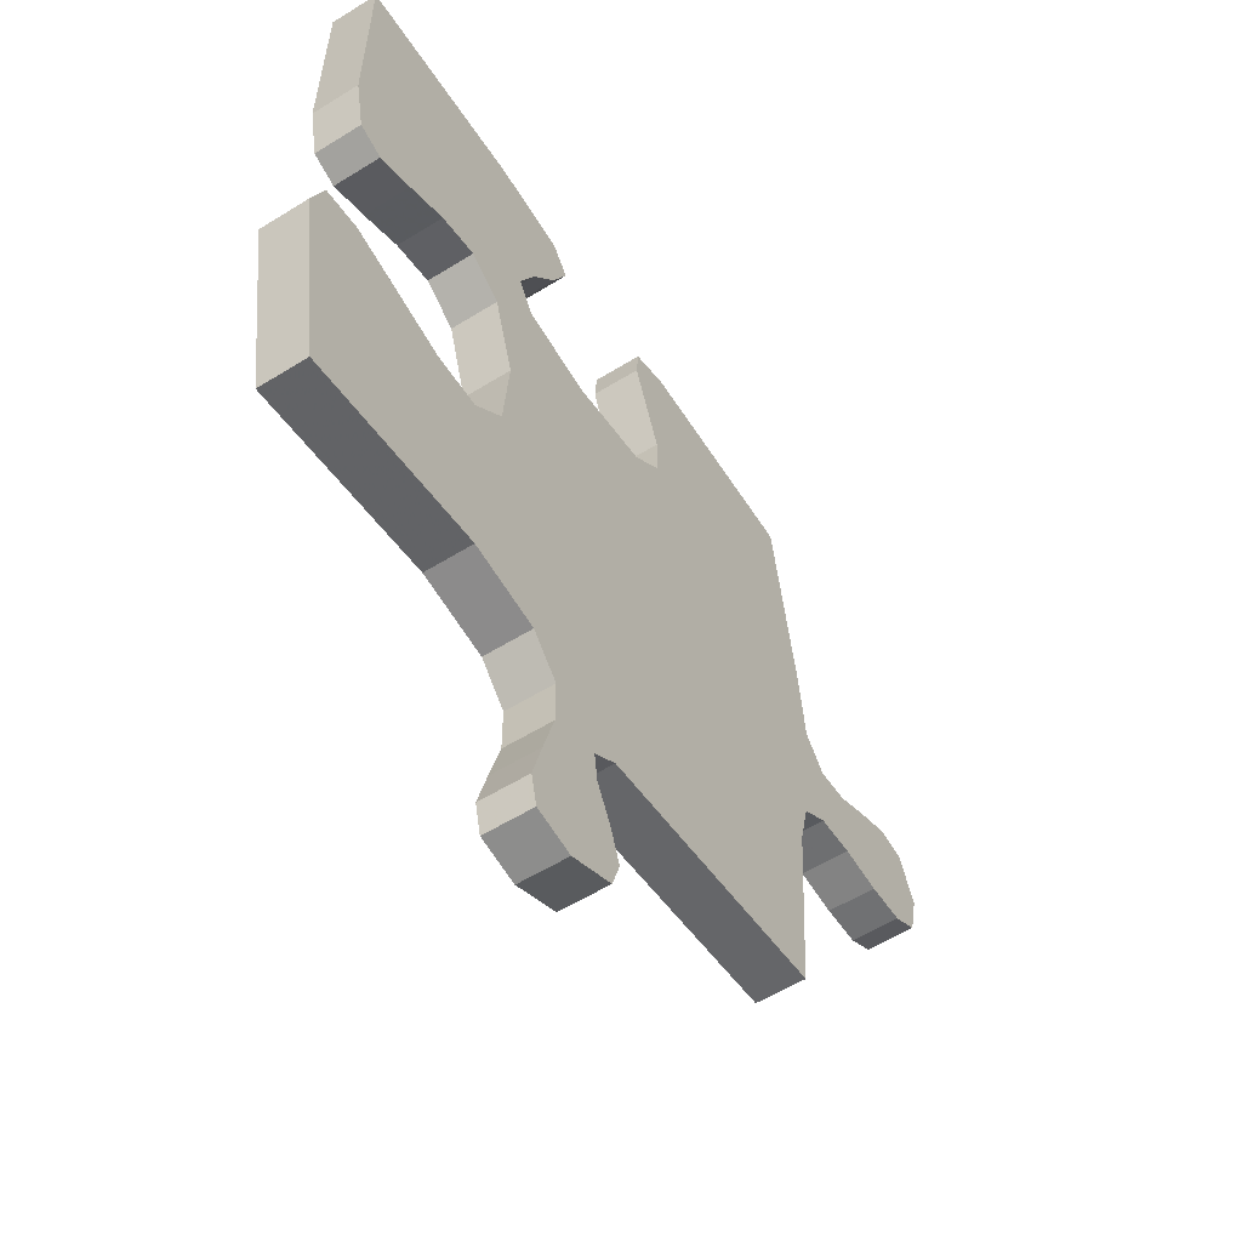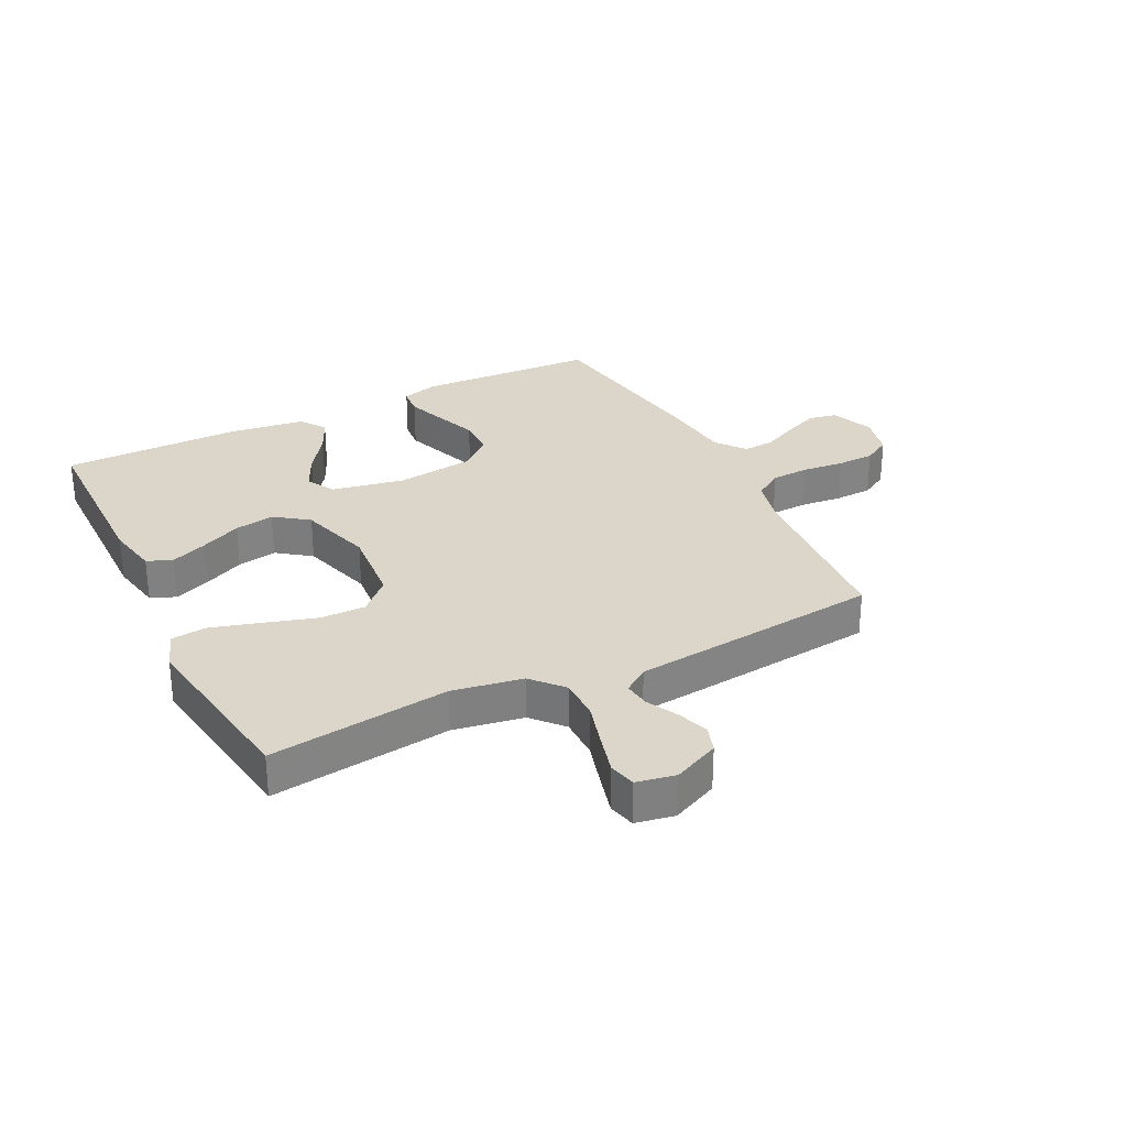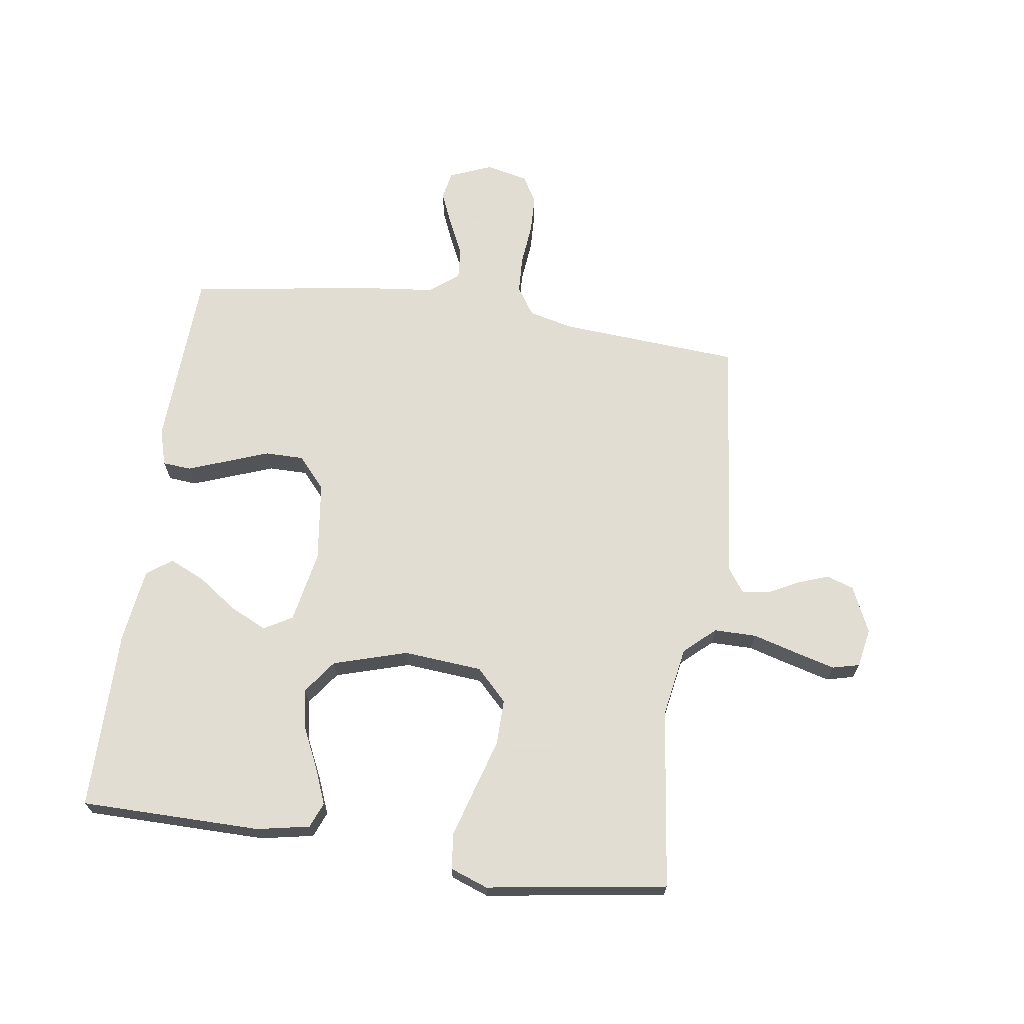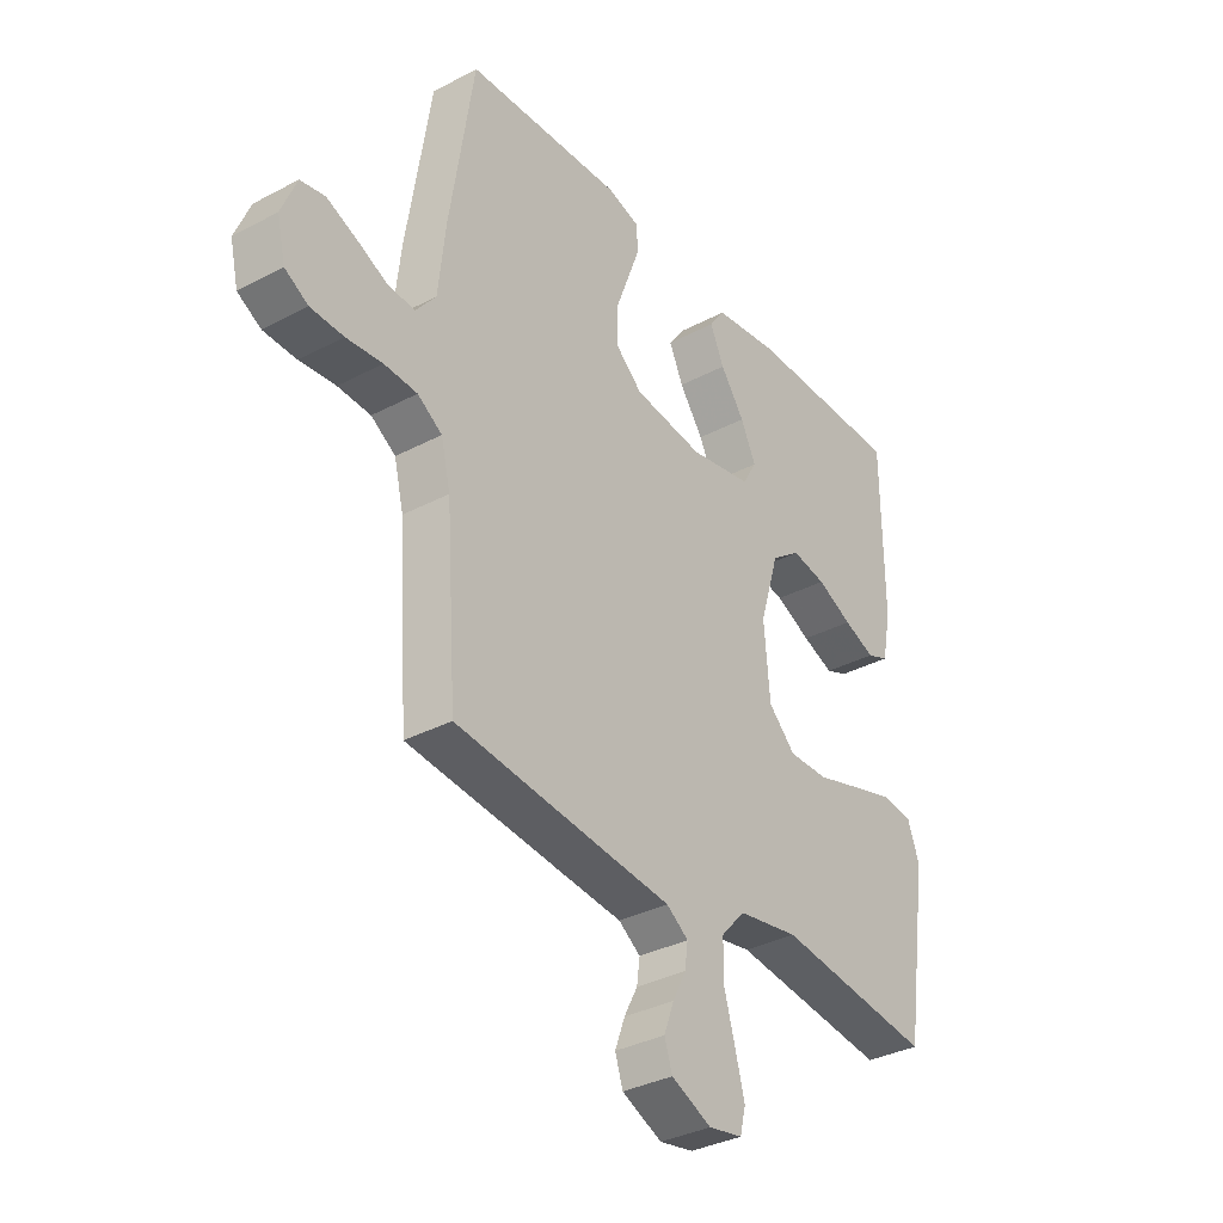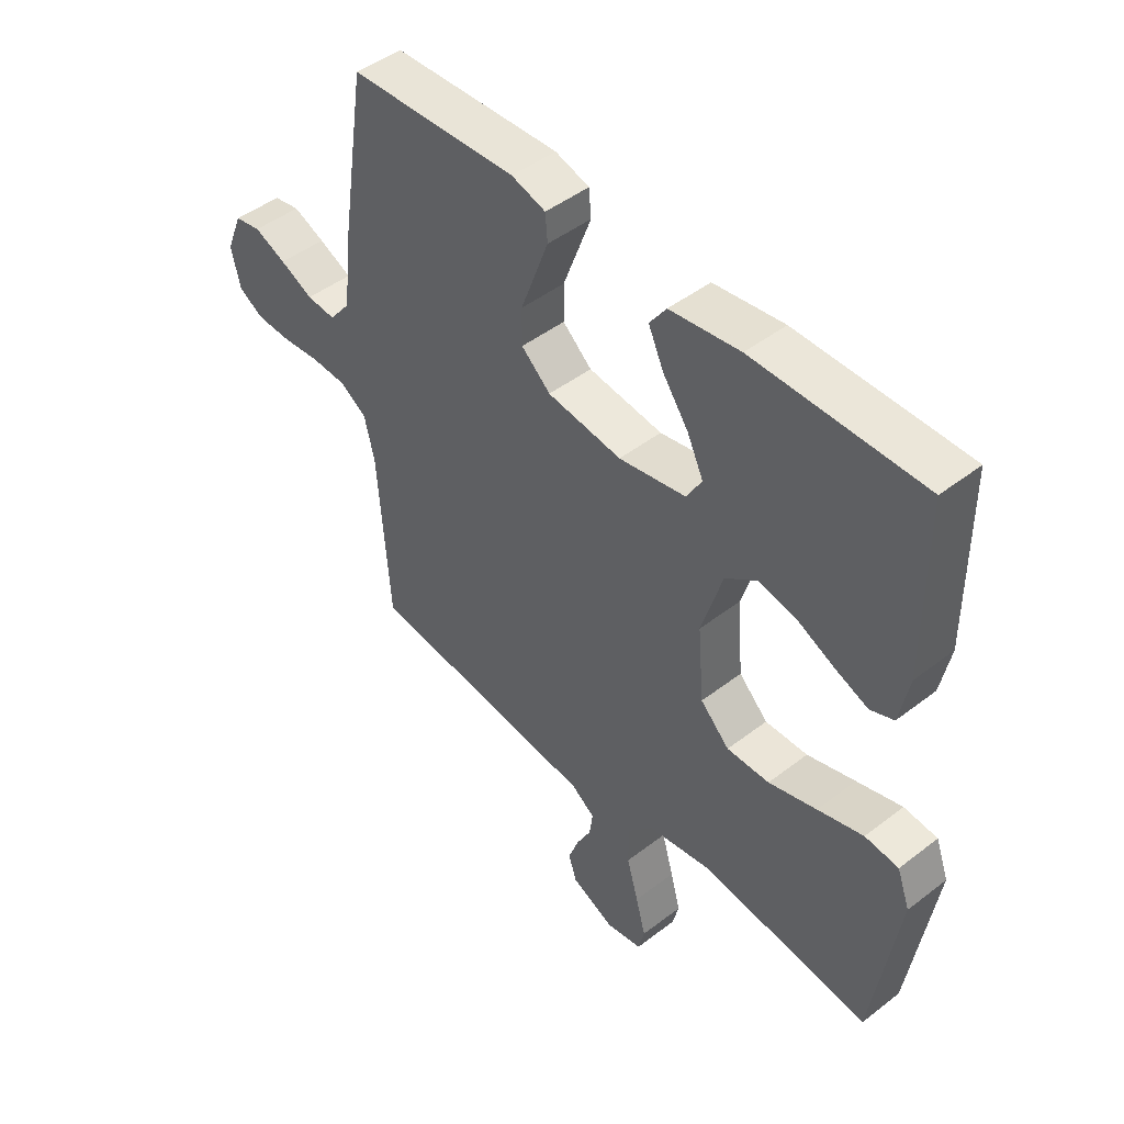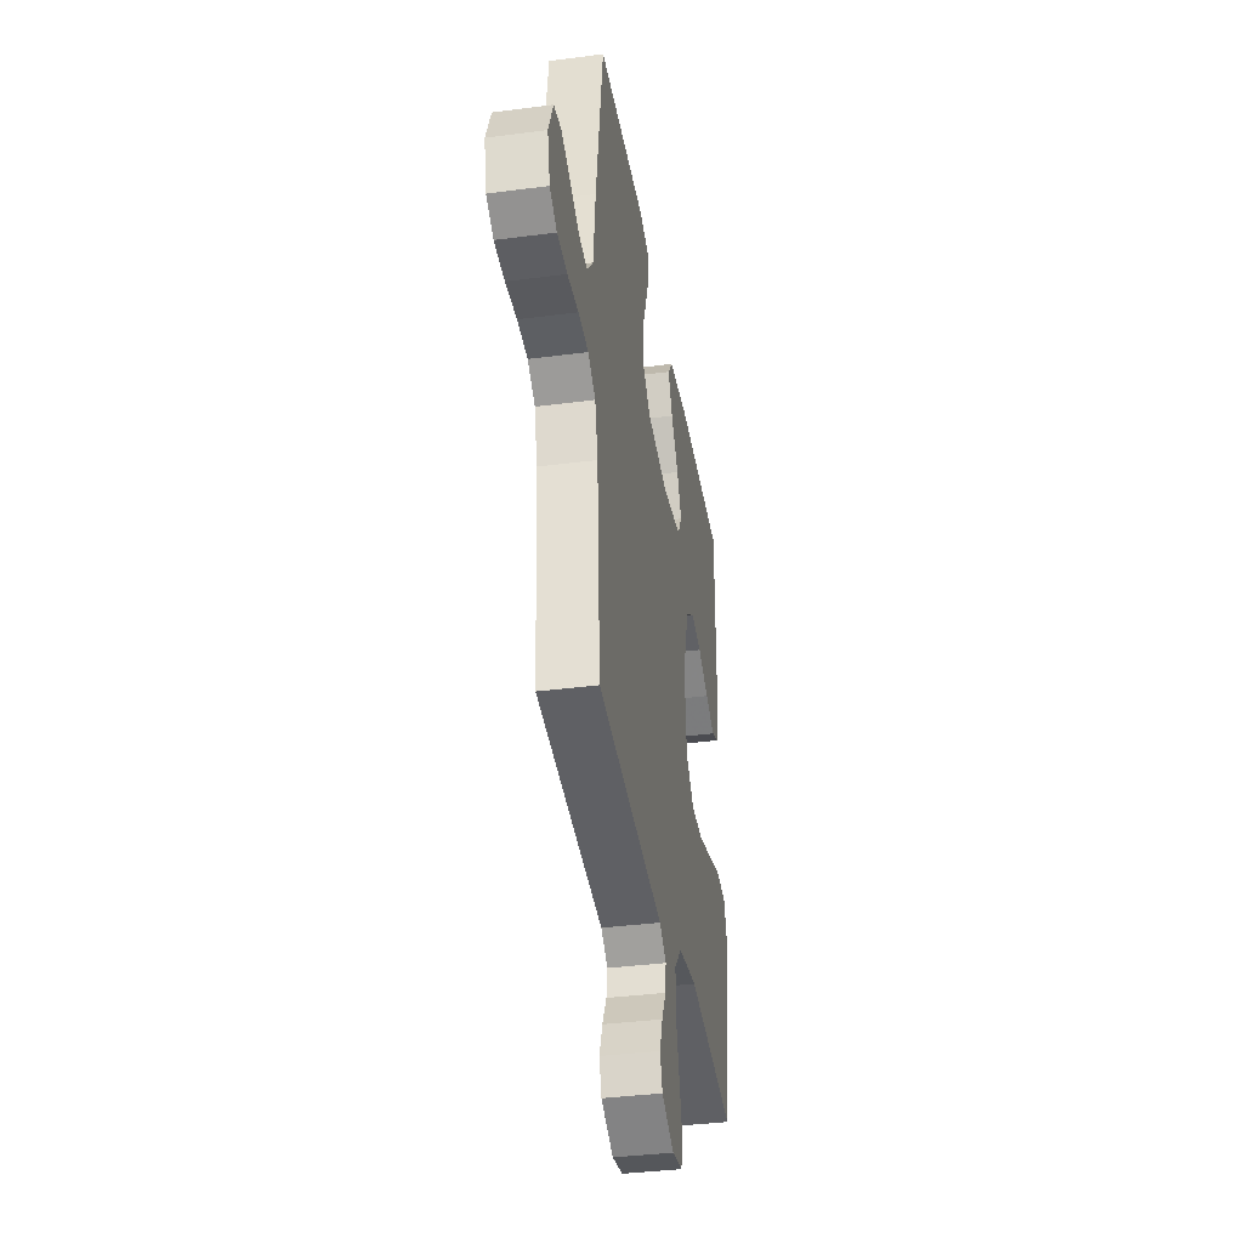
<metadata>
{"format":"obj","ext":"obj","renderer":"f3d","projection":"perspective","resolution":1024,"background":"white","views":[{"elev":-56.6,"azim":122.9,"up":"+Z"},{"elev":29.8,"azim":153.5,"up":"+Y"},{"elev":68.1,"azim":98.2,"up":"+Y"},{"elev":-34.4,"azim":-54.5,"up":"+Z"},{"elev":46.6,"azim":48.7,"up":"+Z"},{"elev":-37.5,"azim":-80.5,"up":"+Z"}]}
</metadata>
<code>
v 0.5 0.07 -0.5
v 0.2 0.07 -0.462
v 0.083 0.07 -0.482
v 0.037 0.07 -0.533
v 0.037 0.07 -0.603
v 0.058 0.07 -0.677
v 0.076 0.07 -0.744
v 0.065 0.07 -0.789
v 0 0.07 -0.801
v -0.077 0.07 -0.766
v -0.092 0.07 -0.72
v -0.073 0.07 -0.668
v -0.047 0.07 -0.618
v -0.041 0.07 -0.574
v -0.083 0.07 -0.544
v -0.2 0.07 -0.532
v -0.5 0.07 -0.5
v -0.521 0.07 -0.2
v -0.539 0.07 -0.125
v -0.586 0.07 -0.094
v -0.649 0.07 -0.091
v -0.718 0.07 -0.098
v -0.781 0.07 -0.096
v -0.826 0.07 -0.07
v -0.842 0.07 0
v -0.813 0.07 0.071
v -0.766 0.07 0.08
v -0.709 0.07 0.056
v -0.65 0.07 0.028
v -0.598 0.07 0.024
v -0.56 0.07 0.072
v -0.546 0.07 0.2
v -0.5 0.07 0.5
v -0.2 0.07 0.514
v -0.139 0.07 0.496
v -0.135 0.07 0.449
v -0.159 0.07 0.384
v -0.185 0.07 0.314
v -0.185 0.07 0.25
v -0.133 0.07 0.204
v 0 0.07 0.187
v 0.12 0.07 0.21
v 0.147 0.07 0.257
v 0.118 0.07 0.318
v 0.072 0.07 0.383
v 0.045 0.07 0.442
v 0.075 0.07 0.484
v 0.2 0.07 0.501
v 0.5 0.07 0.5
v 0.502 0.07 0.2
v 0.485 0.07 0.113
v 0.443 0.07 0.096
v 0.383 0.07 0.12
v 0.315 0.07 0.152
v 0.249 0.07 0.164
v 0.193 0.07 0.123
v 0.156 0.07 0
v 0.167 0.07 -0.131
v 0.219 0.07 -0.182
v 0.295 0.07 -0.181
v 0.381 0.07 -0.155
v 0.462 0.07 -0.131
v 0.522 0.07 -0.137
v 0.545 0.07 -0.2
v 0.5 0 -0.5
v 0.2 0 -0.462
v 0.083 0 -0.482
v 0.037 0 -0.533
v 0.037 0 -0.603
v 0.058 0 -0.677
v 0.076 0 -0.744
v 0.065 0 -0.789
v 0 0 -0.801
v -0.077 0 -0.766
v -0.092 0 -0.72
v -0.073 0 -0.668
v -0.047 0 -0.618
v -0.041 0 -0.574
v -0.083 0 -0.544
v -0.2 0 -0.532
v -0.5 0 -0.5
v -0.521 0 -0.2
v -0.539 0 -0.125
v -0.586 0 -0.094
v -0.649 0 -0.091
v -0.718 0 -0.098
v -0.781 0 -0.096
v -0.826 0 -0.07
v -0.842 0 0
v -0.813 0 0.071
v -0.766 0 0.08
v -0.709 0 0.056
v -0.65 0 0.028
v -0.598 0 0.024
v -0.56 0 0.072
v -0.546 0 0.2
v -0.5 0 0.5
v -0.2 0 0.514
v -0.139 0 0.496
v -0.135 0 0.449
v -0.159 0 0.384
v -0.185 0 0.314
v -0.185 0 0.25
v -0.133 0 0.204
v 0 0 0.187
v 0.12 0 0.21
v 0.147 0 0.257
v 0.118 0 0.318
v 0.072 0 0.383
v 0.045 0 0.442
v 0.075 0 0.484
v 0.2 0 0.501
v 0.5 0 0.5
v 0.502 0 0.2
v 0.485 0 0.113
v 0.443 0 0.096
v 0.383 0 0.12
v 0.315 0 0.152
v 0.249 0 0.164
v 0.193 0 0.123
v 0.156 0 0
v 0.167 0 -0.131
v 0.219 0 -0.182
v 0.295 0 -0.181
v 0.381 0 -0.155
v 0.462 0 -0.131
v 0.522 0 -0.137
v 0.545 0 -0.2
f 64 1 2
f 63 64 2
f 62 63 2
f 61 62 2
f 60 61 2
f 59 60 2 3
f 58 59 3 4
f 57 58 4
f 52 53 54
f 51 52 54
f 50 51 54
f 49 50 54
f 48 49 54
f 47 48 54
f 46 47 54
f 45 46 54
f 44 45 54
f 43 44 54 55
f 42 43 55 56
f 36 37 38
f 35 36 38
f 34 35 38
f 33 34 38
f 32 33 38
f 31 32 38
f 30 31 38 39
f 27 28 29
f 26 27 29
f 25 26 29
f 24 25 29
f 23 24 29
f 22 23 29
f 21 22 29
f 20 21 29 30
f 30 39 40
f 20 30 40
f 19 20 40
f 15 16 17 18
f 19 40 41
f 18 19 41
f 15 18 41
f 14 15 41
f 11 12 13
f 10 11 13
f 9 10 13
f 8 9 13
f 7 8 13
f 6 7 13
f 5 6 13
f 42 56 57
f 41 42 57
f 14 41 57
f 14 57 4
f 4 5 13 14
f 66 65 128
f 66 128 127
f 66 127 126
f 66 126 125
f 66 125 124
f 67 66 124 123
f 68 67 123 122
f 68 122 121
f 118 117 116
f 118 116 115
f 118 115 114
f 118 114 113
f 118 113 112
f 118 112 111
f 118 111 110
f 118 110 109
f 118 109 108
f 119 118 108 107
f 120 119 107 106
f 102 101 100
f 102 100 99
f 102 99 98
f 102 98 97
f 102 97 96
f 102 96 95
f 103 102 95 94
f 93 92 91
f 93 91 90
f 93 90 89
f 93 89 88
f 93 88 87
f 93 87 86
f 93 86 85
f 94 93 85 84
f 104 103 94
f 104 94 84
f 104 84 83
f 82 81 80 79
f 105 104 83
f 105 83 82
f 105 82 79
f 105 79 78
f 77 76 75
f 77 75 74
f 77 74 73
f 77 73 72
f 77 72 71
f 77 71 70
f 77 70 69
f 121 120 106
f 121 106 105
f 121 105 78
f 68 121 78
f 78 77 69 68
f 1 65 66 2
f 2 66 67 3
f 3 67 68 4
f 4 68 69 5
f 5 69 70 6
f 6 70 71 7
f 7 71 72 8
f 8 72 73 9
f 9 73 74 10
f 10 74 75 11
f 11 75 76 12
f 12 76 77 13
f 13 77 78 14
f 14 78 79 15
f 15 79 80 16
f 16 80 81 17
f 17 81 82 18
f 18 82 83 19
f 19 83 84 20
f 20 84 85 21
f 21 85 86 22
f 22 86 87 23
f 23 87 88 24
f 24 88 89 25
f 25 89 90 26
f 26 90 91 27
f 27 91 92 28
f 28 92 93 29
f 29 93 94 30
f 30 94 95 31
f 31 95 96 32
f 32 96 97 33
f 33 97 98 34
f 34 98 99 35
f 35 99 100 36
f 36 100 101 37
f 37 101 102 38
f 38 102 103 39
f 39 103 104 40
f 40 104 105 41
f 41 105 106 42
f 42 106 107 43
f 43 107 108 44
f 44 108 109 45
f 45 109 110 46
f 46 110 111 47
f 47 111 112 48
f 48 112 113 49
f 49 113 114 50
f 50 114 115 51
f 51 115 116 52
f 52 116 117 53
f 53 117 118 54
f 54 118 119 55
f 55 119 120 56
f 56 120 121 57
f 57 121 122 58
f 58 122 123 59
f 59 123 124 60
f 60 124 125 61
f 61 125 126 62
f 62 126 127 63
f 63 127 128 64
f 64 128 65 1

</code>
